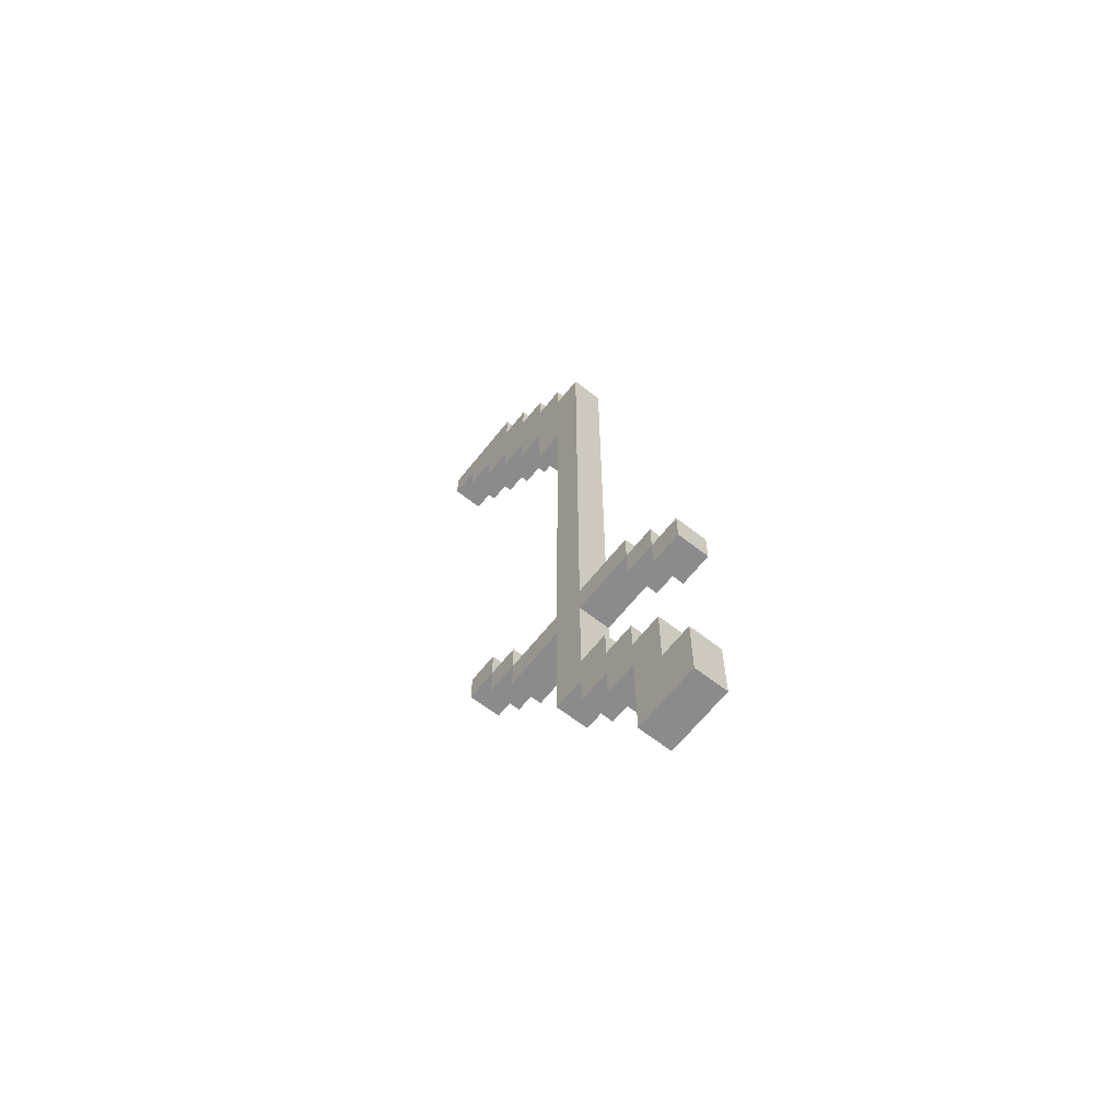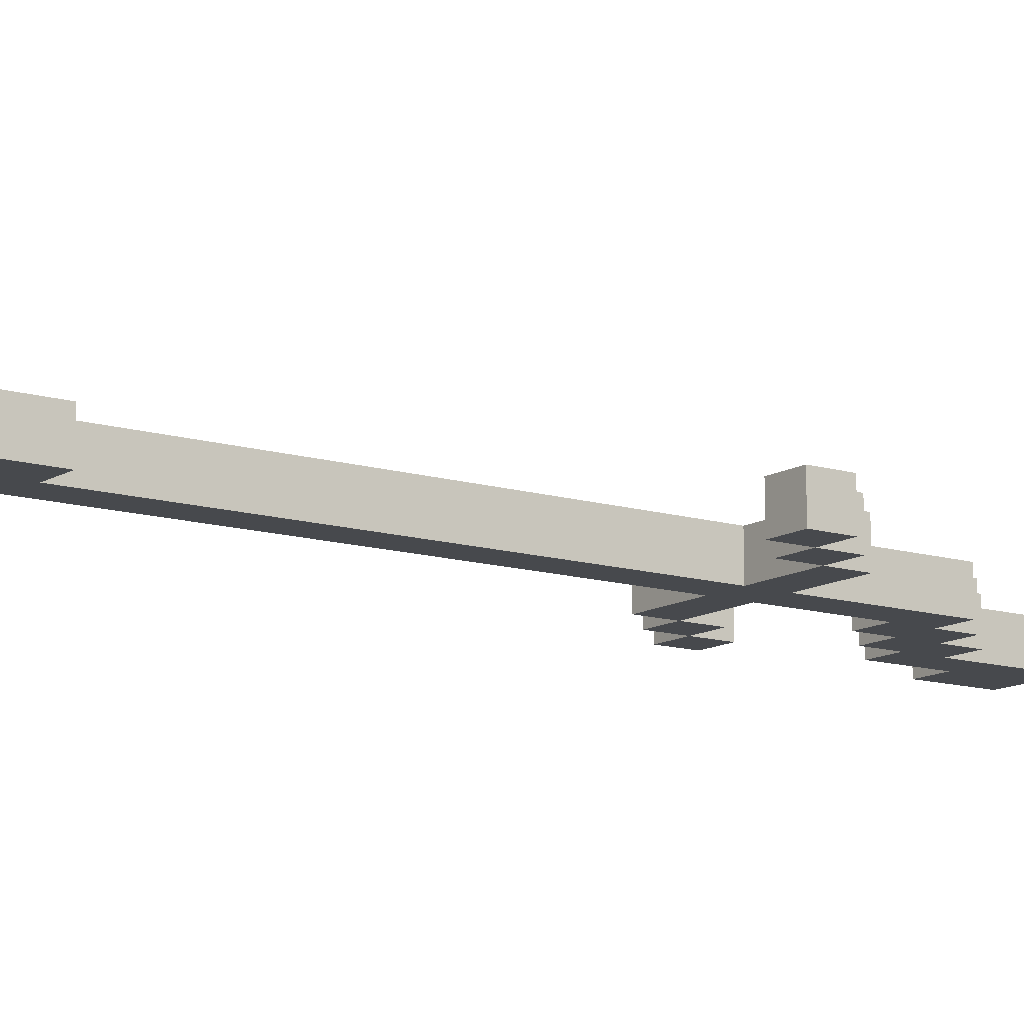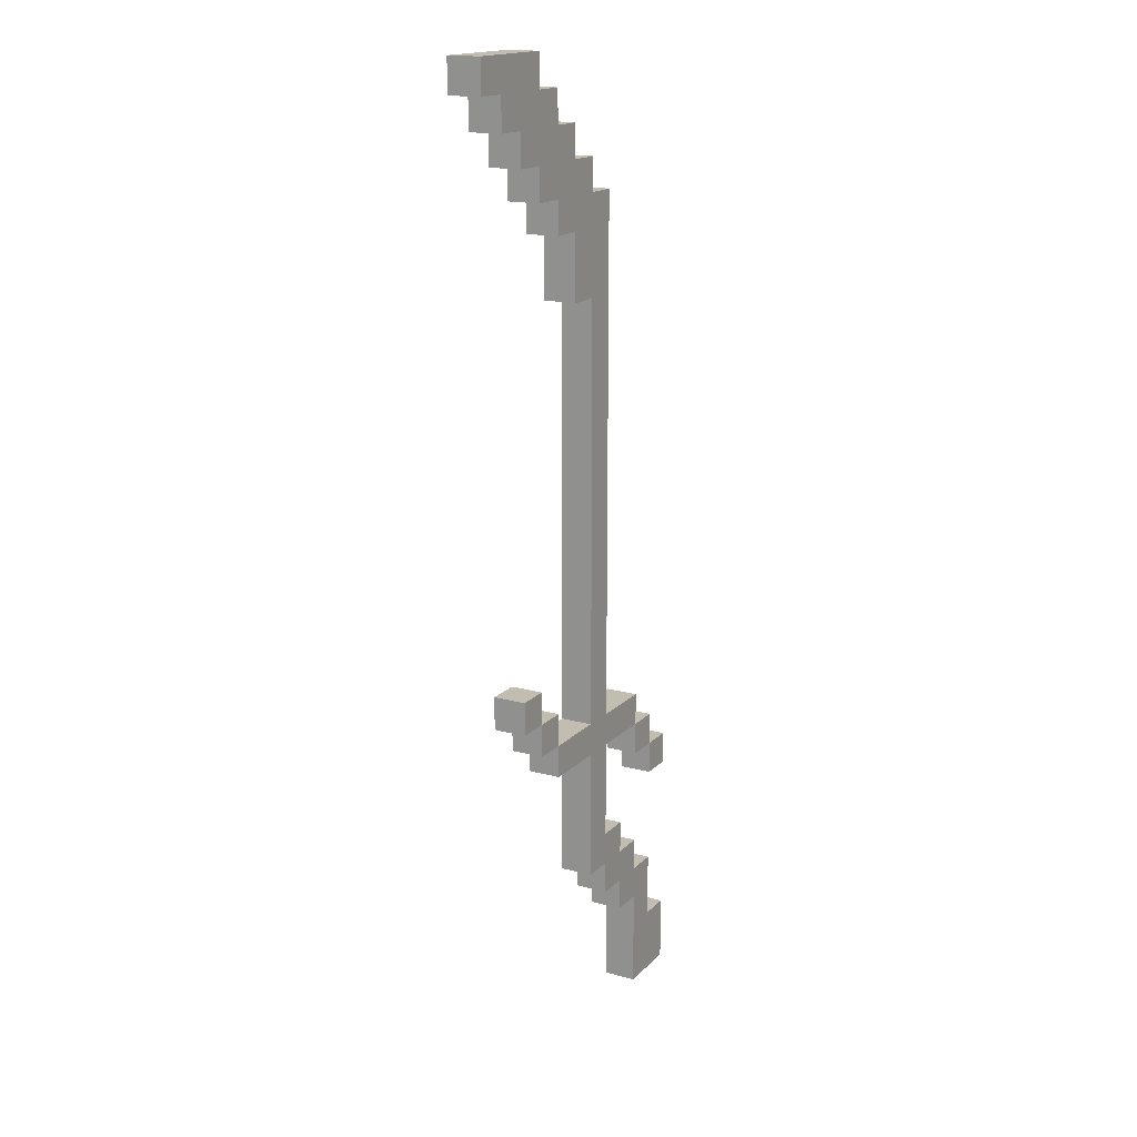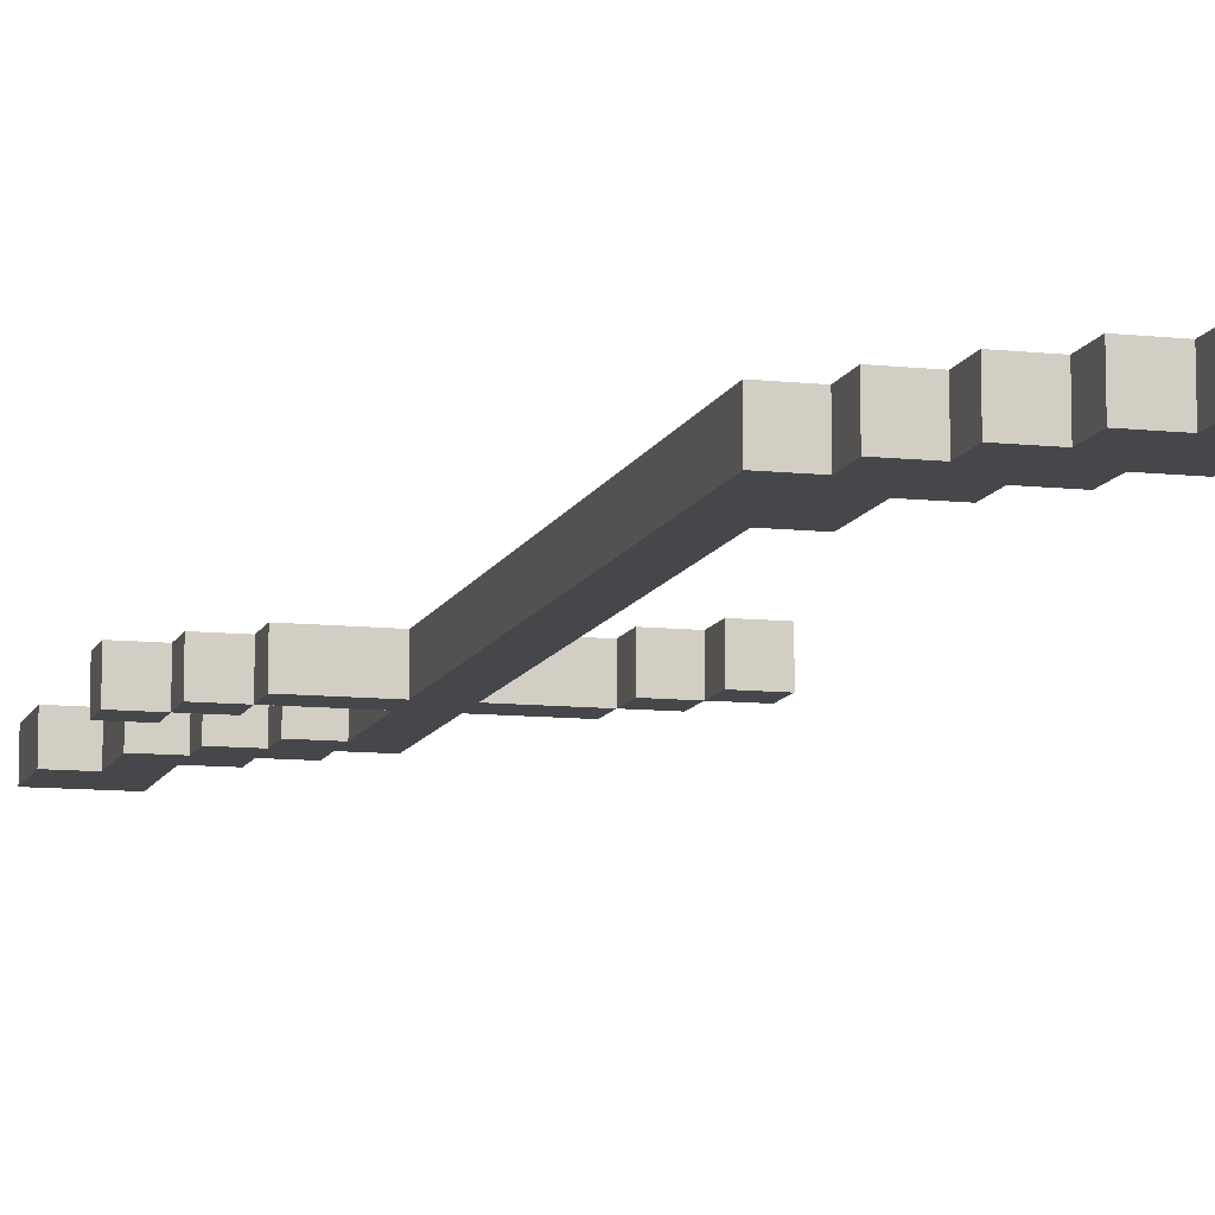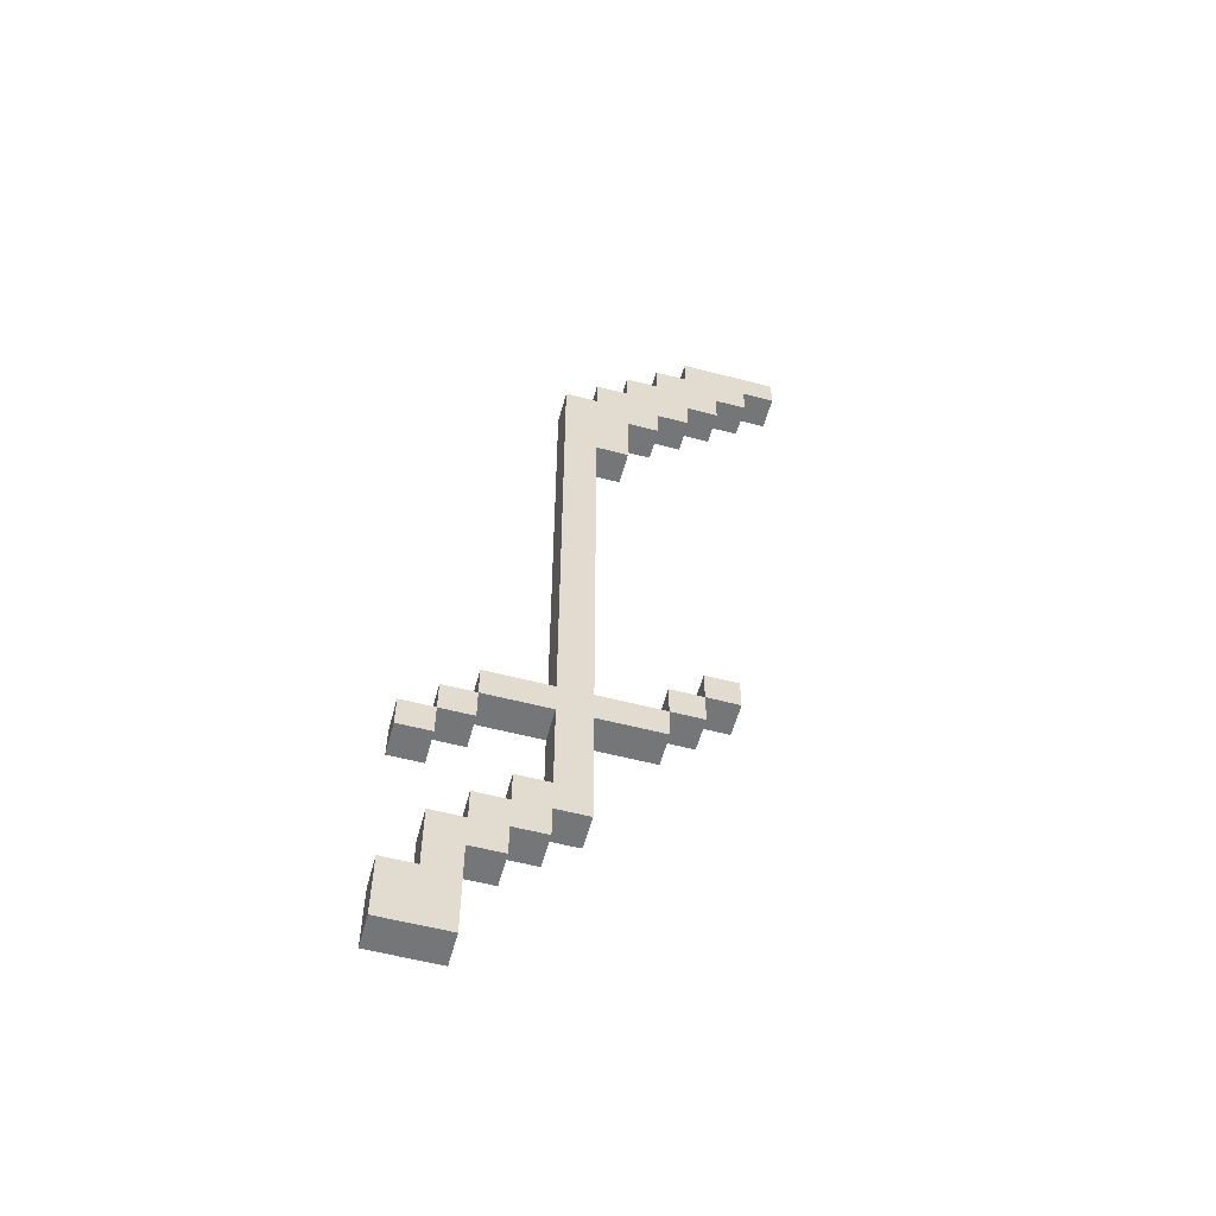
<metadata>
{"format":"obj","ext":"obj","renderer":"f3d","projection":"perspective","resolution":1024,"background":"white","views":[{"elev":-64.0,"azim":-128.3,"up":"+Z"},{"elev":-12.4,"azim":54.4,"up":"+Y"},{"elev":16.9,"azim":118.8,"up":"+Z"},{"elev":-10.3,"azim":-15.3,"up":"+Y"},{"elev":-56.8,"azim":-15.2,"up":"+Z"}]}
</metadata>
<code>
o
v 5.6 2 -6.1
v 5.6 2 -6.2
v 5.6 2 -6.7
v 5.6 2 -6.8
v 5.6 2 -6.9
v 5.6 2.1 -6.1
v 5.6 2.1 -6.2
v 5.6 2.1 -6.7
v 5.6 2.1 -6.8
v 5.6 2.1 -6.9
v 5.7 2 -6
v 5.7 2 -6.1
v 5.7 2 -6.5
v 5.7 2 -6.7
v 5.7 2.1 -6
v 5.7 2.1 -6.1
v 5.7 2.1 -6.5
v 5.7 2.1 -6.7
v 5.8 2 -5.9
v 5.8 2 -6
v 5.8 2 -6.4
v 5.8 2 -6.5
v 5.8 2.1 -5.9
v 5.8 2.1 -6
v 5.8 2.1 -6.4
v 5.8 2.1 -6.5
v 5.9 2 -6.3
v 5.9 2 -6.4
v 5.9 2.1 -6.3
v 5.9 2.1 -6.4
v 6 2 -4.3
v 6 2 -5.9
v 6 2 -6
v 6 2 -6.3
v 6 2.1 -4.3
v 6 2.1 -5.9
v 6 2.1 -6
v 6 2.1 -6.3
v 6.1 2 -4.2
v 6.1 2 -4.3
v 6.1 2.1 -4.2
v 6.1 2.1 -4.3
v 6.2 2 -4.1
v 6.2 2 -4.2
v 6.2 2.1 -4.1
v 6.2 2.1 -4.2
v 6.3 2 -4
v 6.3 2 -4.1
v 6.3 2 -5.8
v 6.3 2 -5.9
v 6.3 2.1 -4
v 6.3 2.1 -4.1
v 6.3 2.1 -5.8
v 6.3 2.1 -5.9
v 6.4 2 -3.9
v 6.4 2 -4
v 6.4 2 -5.7
v 6.4 2 -5.8
v 6.4 2.1 -3.9
v 6.4 2.1 -4
v 6.4 2.1 -5.7
v 6.4 2.1 -5.8
v 5.7 2 -6.1
v 5.7 2 -6.2
v 5.7 2.1 -6.1
v 5.7 2.1 -6.2
v 5.8 2 -6
v 5.8 2 -6.1
v 5.8 2 -6.6
v 5.8 2 -6.8
v 5.8 2 -6.9
v 5.8 2.1 -6
v 5.8 2.1 -6.1
v 5.8 2.1 -6.6
v 5.8 2.1 -6.8
v 5.8 2.1 -6.9
v 5.9 2 -6.5
v 5.9 2 -6.6
v 5.9 2.1 -6.5
v 5.9 2.1 -6.6
v 6 2 -6.4
v 6 2 -6.5
v 6 2.1 -6.4
v 6 2.1 -6.5
v 6.1 2 -4.6
v 6.1 2 -5.9
v 6.1 2 -6
v 6.1 2 -6.4
v 6.1 2.1 -4.6
v 6.1 2.1 -5.9
v 6.1 2.1 -6
v 6.1 2.1 -6.4
v 6.2 2 -4.4
v 6.2 2 -4.6
v 6.2 2.1 -4.4
v 6.2 2.1 -4.6
v 6.3 2 -4.3
v 6.3 2 -4.4
v 6.3 2 -5.9
v 6.3 2 -6
v 6.3 2.1 -4.3
v 6.3 2.1 -4.4
v 6.3 2.1 -5.9
v 6.3 2.1 -6
v 6.4 2 -4.2
v 6.4 2 -4.3
v 6.4 2 -5.8
v 6.4 2 -5.9
v 6.4 2.1 -4.2
v 6.4 2.1 -4.3
v 6.4 2.1 -5.8
v 6.4 2.1 -5.9
v 6.5 2 -4.1
v 6.5 2 -4.2
v 6.5 2 -5.7
v 6.5 2 -5.8
v 6.5 2.1 -4.1
v 6.5 2.1 -4.2
v 6.5 2.1 -5.7
v 6.5 2.1 -5.8
v 6.6 2 -4
v 6.6 2 -4.1
v 6.6 2.1 -4
v 6.6 2.1 -4.1
v 6.7 2 -3.9
v 6.7 2 -4
v 6.7 2.1 -3.9
v 6.7 2.1 -4
v 6.4 2 -3.9
v 6.4 2.1 -3.9
v 6.7 2 -3.9
v 6.7 2.1 -3.9
v 6.3 2 -4
v 6.3 2.1 -4
v 6.4 2 -4
v 6.4 2.1 -4
v 6.2 2 -4.1
v 6.2 2.1 -4.1
v 6.3 2 -4.1
v 6.3 2.1 -4.1
v 6.1 2 -4.2
v 6.1 2.1 -4.2
v 6.2 2 -4.2
v 6.2 2.1 -4.2
v 6 2 -4.3
v 6 2.1 -4.3
v 6.1 2 -4.3
v 6.1 2.1 -4.3
v 6.4 2 -5.7
v 6.4 2.1 -5.7
v 6.5 2 -5.7
v 6.5 2.1 -5.7
v 6.3 2 -5.8
v 6.3 2.1 -5.8
v 6.4 2 -5.8
v 6.4 2.1 -5.8
v 5.8 2 -5.9
v 5.8 2.1 -5.9
v 6 2 -5.9
v 6 2.1 -5.9
v 6.1 2 -5.9
v 6.1 2.1 -5.9
v 6.3 2 -5.9
v 6.3 2.1 -5.9
v 5.7 2 -6
v 5.7 2.1 -6
v 5.8 2 -6
v 5.8 2.1 -6
v 5.6 2 -6.1
v 5.6 2.1 -6.1
v 5.7 2 -6.1
v 5.7 2.1 -6.1
v 5.9 2 -6.3
v 5.9 2.1 -6.3
v 6 2 -6.3
v 6 2.1 -6.3
v 5.8 2 -6.4
v 5.8 2.1 -6.4
v 5.9 2 -6.4
v 5.9 2.1 -6.4
v 5.7 2 -6.5
v 5.7 2.1 -6.5
v 5.8 2 -6.5
v 5.8 2.1 -6.5
v 5.6 2 -6.7
v 5.6 2.1 -6.7
v 5.7 2 -6.7
v 5.7 2.1 -6.7
v 6.6 2 -4
v 6.6 2.1 -4
v 6.7 2 -4
v 6.7 2.1 -4
v 6.5 2 -4.1
v 6.5 2.1 -4.1
v 6.6 2 -4.1
v 6.6 2.1 -4.1
v 6.4 2 -4.2
v 6.4 2.1 -4.2
v 6.5 2 -4.2
v 6.5 2.1 -4.2
v 6.3 2 -4.3
v 6.3 2.1 -4.3
v 6.4 2 -4.3
v 6.4 2.1 -4.3
v 6.2 2 -4.4
v 6.2 2.1 -4.4
v 6.3 2 -4.4
v 6.3 2.1 -4.4
v 6.1 2 -4.6
v 6.1 2.1 -4.6
v 6.2 2 -4.6
v 6.2 2.1 -4.6
v 6.4 2 -5.8
v 6.4 2.1 -5.8
v 6.5 2 -5.8
v 6.5 2.1 -5.8
v 6.3 2 -5.9
v 6.3 2.1 -5.9
v 6.4 2 -5.9
v 6.4 2.1 -5.9
v 5.8 2 -6
v 5.8 2.1 -6
v 6 2 -6
v 6 2.1 -6
v 6.1 2 -6
v 6.1 2.1 -6
v 6.3 2 -6
v 6.3 2.1 -6
v 5.7 2 -6.1
v 5.7 2.1 -6.1
v 5.8 2 -6.1
v 5.8 2.1 -6.1
v 5.6 2 -6.2
v 5.6 2.1 -6.2
v 5.7 2 -6.2
v 5.7 2.1 -6.2
v 6 2 -6.4
v 6 2.1 -6.4
v 6.1 2 -6.4
v 6.1 2.1 -6.4
v 5.9 2 -6.5
v 5.9 2.1 -6.5
v 6 2 -6.5
v 6 2.1 -6.5
v 5.8 2 -6.6
v 5.8 2.1 -6.6
v 5.9 2 -6.6
v 5.9 2.1 -6.6
v 5.6 2 -6.9
v 5.6 2.1 -6.9
v 5.8 2 -6.9
v 5.8 2.1 -6.9
v 6.4 2 -3.9
v 6.7 2 -3.9
v 6.3 2 -4
v 6.4 2 -4
v 6.6 2 -4
v 6.7 2 -4
v 6.2 2 -4.1
v 6.3 2 -4.1
v 6.5 2 -4.1
v 6.6 2 -4.1
v 6.1 2 -4.2
v 6.2 2 -4.2
v 6.4 2 -4.2
v 6.5 2 -4.2
v 6 2 -4.3
v 6.1 2 -4.3
v 6.3 2 -4.3
v 6.4 2 -4.3
v 6.2 2 -4.4
v 6.3 2 -4.4
v 6.1 2 -4.6
v 6.2 2 -4.6
v 6.4 2 -5.7
v 6.5 2 -5.7
v 6.3 2 -5.8
v 6.4 2 -5.8
v 6.5 2 -5.8
v 5.8 2 -5.9
v 6 2 -5.9
v 6.1 2 -5.9
v 6.3 2 -5.9
v 6.4 2 -5.9
v 5.7 2 -6
v 5.8 2 -6
v 6 2 -6
v 6.1 2 -6
v 6.3 2 -6
v 5.6 2 -6.1
v 5.7 2 -6.1
v 5.8 2 -6.1
v 5.6 2 -6.2
v 5.7 2 -6.2
v 5.9 2 -6.3
v 6 2 -6.3
v 5.8 2 -6.4
v 5.9 2 -6.4
v 6 2 -6.4
v 6.1 2 -6.4
v 5.7 2 -6.5
v 5.8 2 -6.5
v 5.9 2 -6.5
v 6 2 -6.5
v 5.8 2 -6.6
v 5.9 2 -6.6
v 5.6 2 -6.7
v 5.7 2 -6.7
v 5.6 2 -6.8
v 5.8 2 -6.8
v 5.6 2 -6.9
v 5.8 2 -6.9
v 6.4 2.1 -3.9
v 6.7 2.1 -3.9
v 6.3 2.1 -4
v 6.4 2.1 -4
v 6.6 2.1 -4
v 6.7 2.1 -4
v 6.2 2.1 -4.1
v 6.3 2.1 -4.1
v 6.5 2.1 -4.1
v 6.6 2.1 -4.1
v 6.1 2.1 -4.2
v 6.2 2.1 -4.2
v 6.4 2.1 -4.2
v 6.5 2.1 -4.2
v 6 2.1 -4.3
v 6.1 2.1 -4.3
v 6.3 2.1 -4.3
v 6.4 2.1 -4.3
v 6.2 2.1 -4.4
v 6.3 2.1 -4.4
v 6.1 2.1 -4.6
v 6.2 2.1 -4.6
v 6.4 2.1 -5.7
v 6.5 2.1 -5.7
v 6.3 2.1 -5.8
v 6.4 2.1 -5.8
v 6.5 2.1 -5.8
v 5.8 2.1 -5.9
v 6 2.1 -5.9
v 6.1 2.1 -5.9
v 6.3 2.1 -5.9
v 6.4 2.1 -5.9
v 5.7 2.1 -6
v 5.8 2.1 -6
v 6 2.1 -6
v 6.1 2.1 -6
v 6.3 2.1 -6
v 5.6 2.1 -6.1
v 5.7 2.1 -6.1
v 5.8 2.1 -6.1
v 5.6 2.1 -6.2
v 5.7 2.1 -6.2
v 5.9 2.1 -6.3
v 6 2.1 -6.3
v 5.8 2.1 -6.4
v 5.9 2.1 -6.4
v 6 2.1 -6.4
v 6.1 2.1 -6.4
v 5.7 2.1 -6.5
v 5.8 2.1 -6.5
v 5.9 2.1 -6.5
v 6 2.1 -6.5
v 5.8 2.1 -6.6
v 5.9 2.1 -6.6
v 5.6 2.1 -6.7
v 5.7 2.1 -6.7
v 5.6 2.1 -6.8
v 5.8 2.1 -6.8
v 5.6 2.1 -6.9
v 5.8 2.1 -6.9
f 6 2 1
f 7 2 6
f 8 4 3
f 9 5 4
f 9 4 8
f 10 5 9
f 15 12 11
f 16 12 15
f 17 14 13
f 18 14 17
f 23 20 19
f 24 20 23
f 25 22 21
f 26 22 25
f 29 28 27
f 30 28 29
f 35 32 31
f 36 32 35
f 37 34 33
f 38 34 37
f 41 40 39
f 42 40 41
f 45 44 43
f 46 44 45
f 51 48 47
f 52 48 51
f 53 50 49
f 54 50 53
f 59 56 55
f 60 56 59
f 61 58 57
f 62 58 61
f 63 64 65
f 65 64 66
f 67 68 72
f 72 68 73
f 69 70 74
f 70 71 75
f 74 70 75
f 75 71 76
f 77 78 79
f 79 78 80
f 81 82 83
f 83 82 84
f 85 86 89
f 89 86 90
f 87 88 91
f 91 88 92
f 93 94 95
f 95 94 96
f 97 98 101
f 101 98 102
f 99 100 103
f 103 100 104
f 105 106 109
f 109 106 110
f 107 108 111
f 111 108 112
f 113 114 117
f 117 114 118
f 115 116 119
f 119 116 120
f 121 122 123
f 123 122 124
f 125 126 127
f 127 126 128
f 131 130 129
f 132 130 131
f 135 134 133
f 136 134 135
f 139 138 137
f 140 138 139
f 143 142 141
f 144 142 143
f 147 146 145
f 148 146 147
f 151 150 149
f 152 150 151
f 155 154 153
f 156 154 155
f 159 158 157
f 160 158 159
f 163 162 161
f 164 162 163
f 167 166 165
f 168 166 167
f 171 170 169
f 172 170 171
f 175 174 173
f 176 174 175
f 179 178 177
f 180 178 179
f 183 182 181
f 184 182 183
f 187 186 185
f 188 186 187
f 189 190 191
f 191 190 192
f 193 194 195
f 195 194 196
f 197 198 199
f 199 198 200
f 201 202 203
f 203 202 204
f 205 206 207
f 207 206 208
f 209 210 211
f 211 210 212
f 213 214 215
f 215 214 216
f 217 218 219
f 219 218 220
f 221 222 223
f 223 222 224
f 225 226 227
f 227 226 228
f 229 230 231
f 231 230 232
f 233 234 235
f 235 234 236
f 237 238 239
f 239 238 240
f 241 242 243
f 243 242 244
f 245 246 247
f 247 246 248
f 249 250 251
f 251 250 252
f 256 254 253
f 257 254 256
f 258 254 257
f 260 256 255
f 260 257 256
f 261 257 260
f 262 257 261
f 264 260 259
f 264 261 260
f 265 261 264
f 266 261 265
f 268 264 263
f 268 265 264
f 269 265 268
f 270 265 269
f 271 268 267
f 271 269 268
f 272 269 271
f 273 271 267
f 274 271 273
f 278 276 275
f 279 276 278
f 281 273 267
f 282 273 281
f 283 278 277
f 284 278 283
f 286 282 281
f 286 281 280
f 286 283 282
f 287 283 286
f 288 283 287
f 289 283 288
f 291 286 285
f 292 286 291
f 293 291 290
f 294 291 293
f 296 288 287
f 298 296 295
f 299 288 296
f 299 296 298
f 300 288 299
f 302 298 297
f 302 299 298
f 303 299 302
f 304 299 303
f 305 302 301
f 305 303 302
f 306 303 305
f 308 305 301
f 309 308 307
f 310 305 308
f 310 308 309
f 311 310 309
f 312 310 311
f 313 314 316
f 316 314 317
f 317 314 318
f 315 316 320
f 316 317 320
f 320 317 321
f 321 317 322
f 319 320 324
f 320 321 324
f 324 321 325
f 325 321 326
f 323 324 328
f 324 325 328
f 328 325 329
f 329 325 330
f 327 328 331
f 328 329 331
f 331 329 332
f 327 331 333
f 333 331 334
f 335 336 338
f 338 336 339
f 327 333 341
f 341 333 342
f 337 338 343
f 343 338 344
f 341 342 346
f 340 341 346
f 342 343 346
f 346 343 347
f 347 343 348
f 348 343 349
f 345 346 351
f 351 346 352
f 350 351 353
f 353 351 354
f 347 348 356
f 355 356 358
f 356 348 359
f 358 356 359
f 359 348 360
f 357 358 362
f 358 359 362
f 362 359 363
f 363 359 364
f 361 362 365
f 362 363 365
f 365 363 366
f 361 365 368
f 367 368 369
f 368 365 370
f 369 368 370
f 369 370 371
f 371 370 372

</code>
